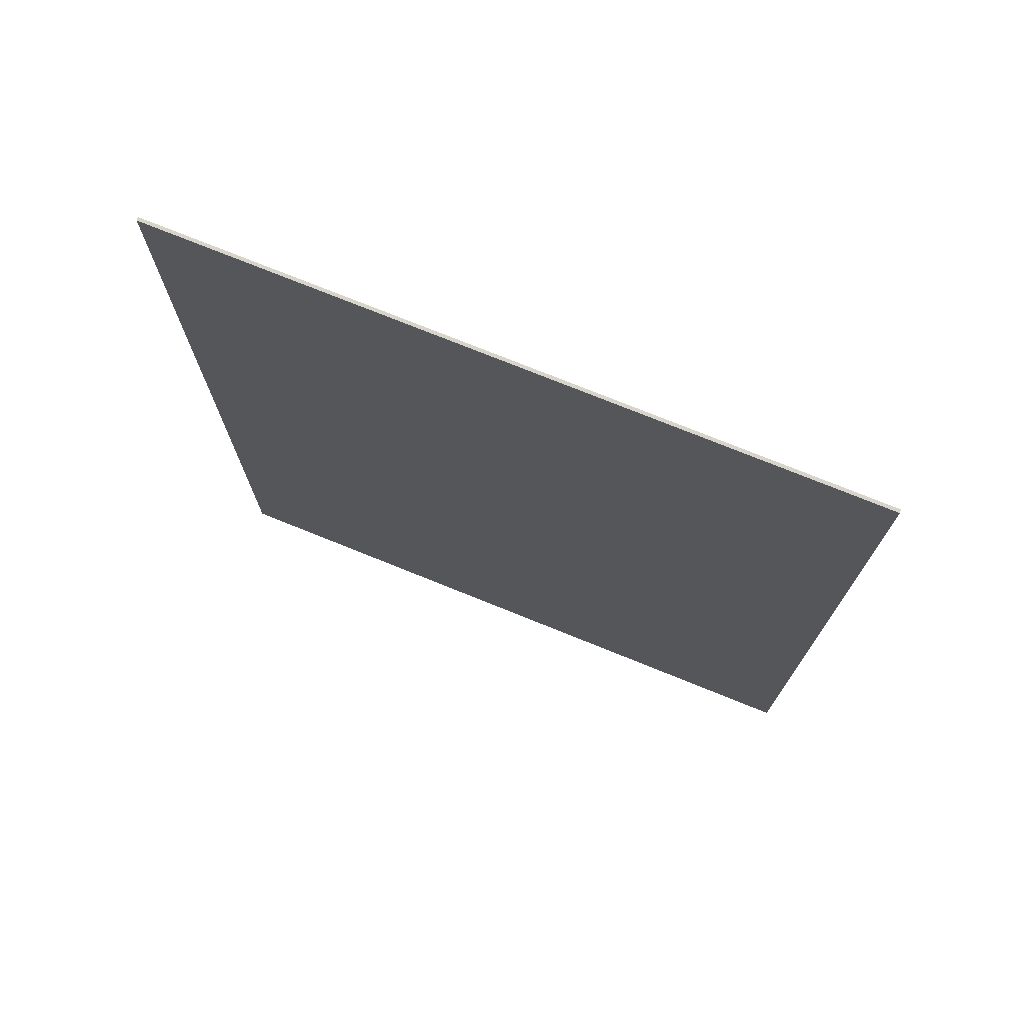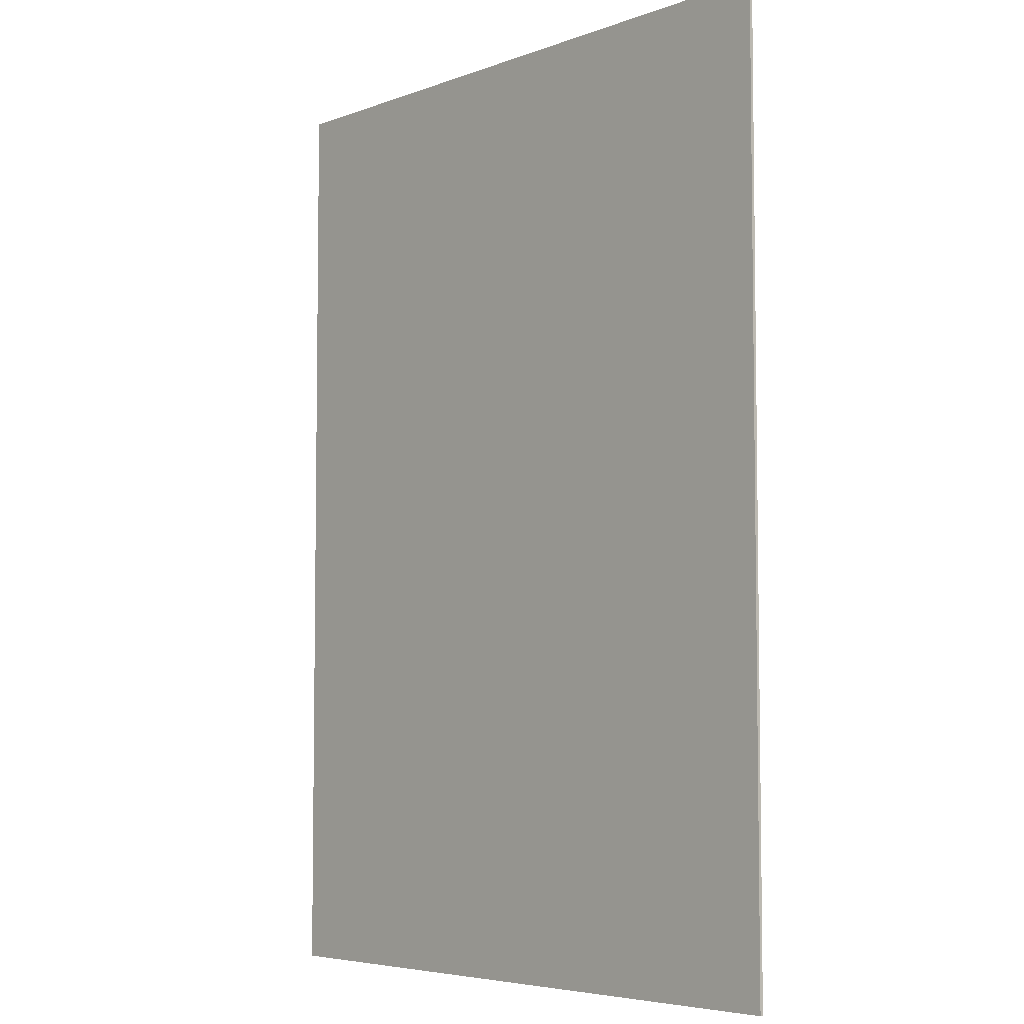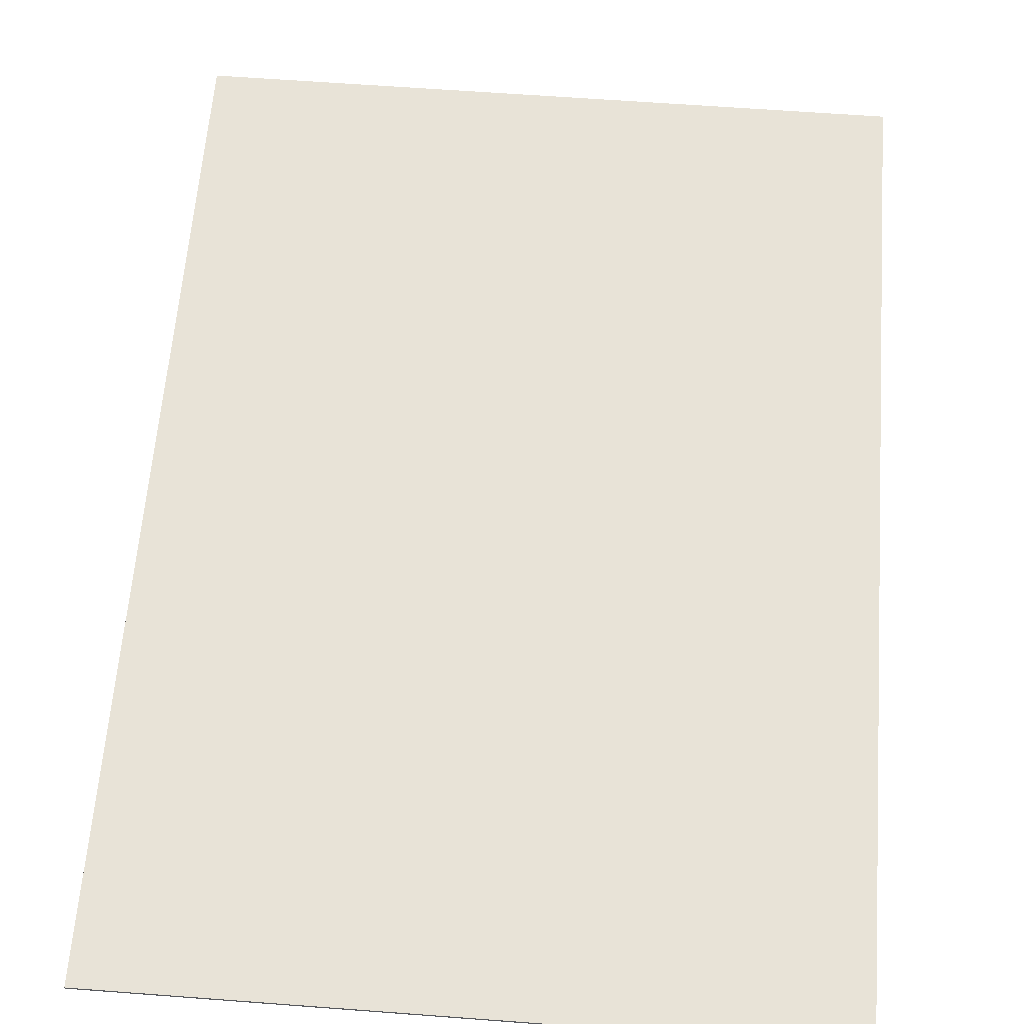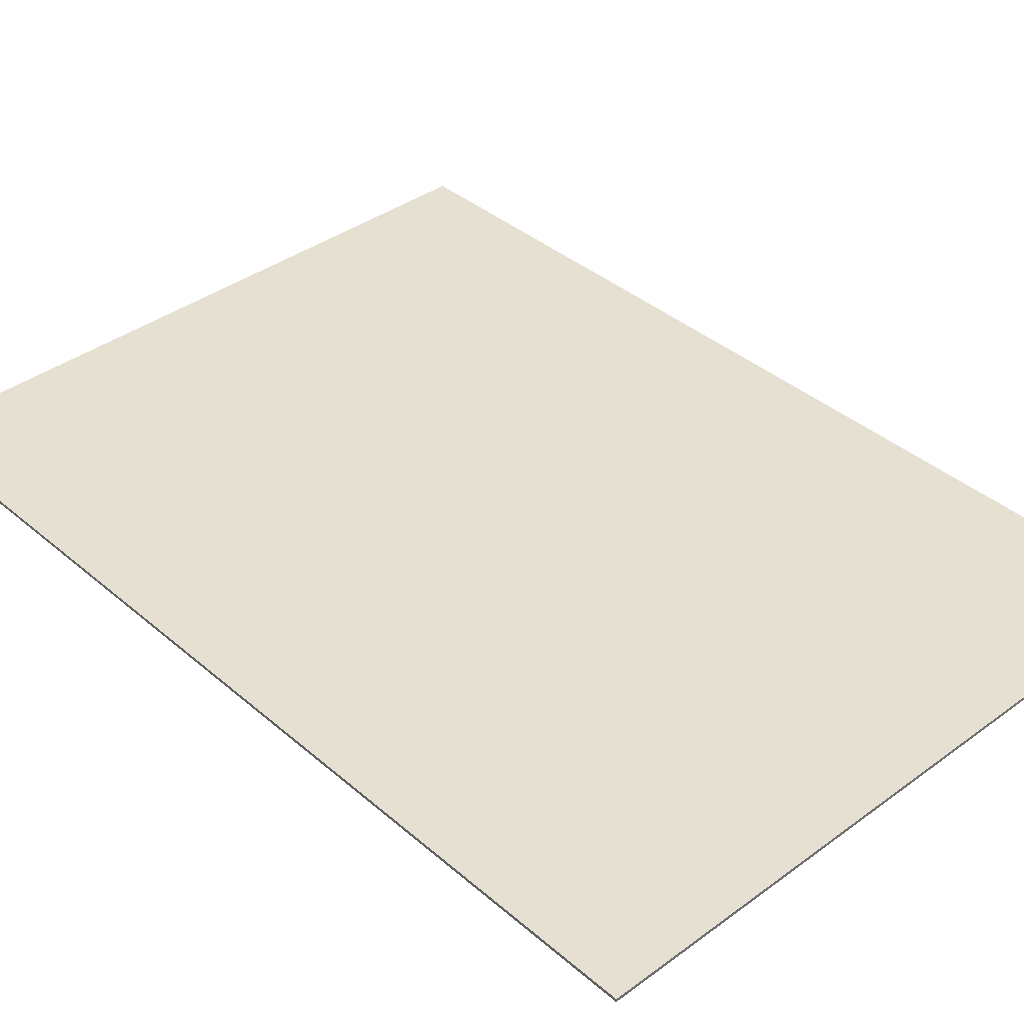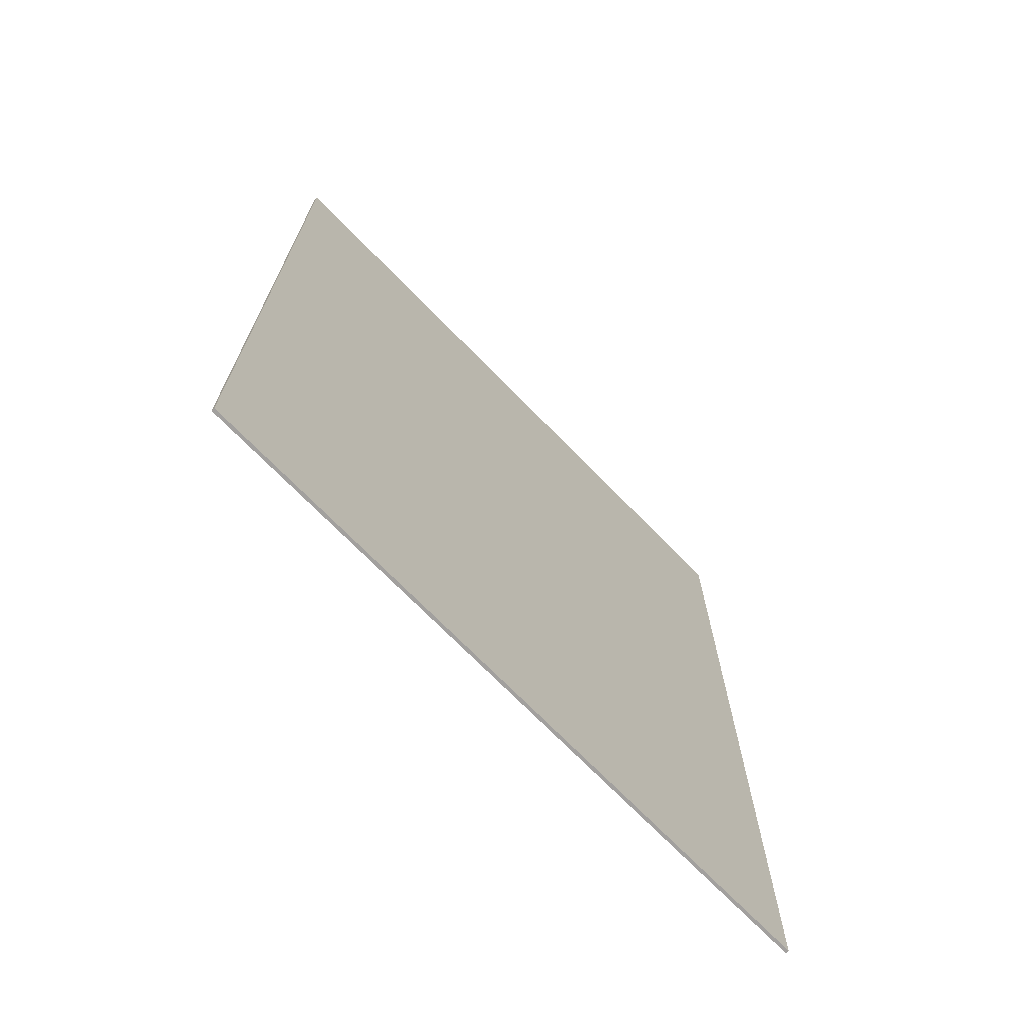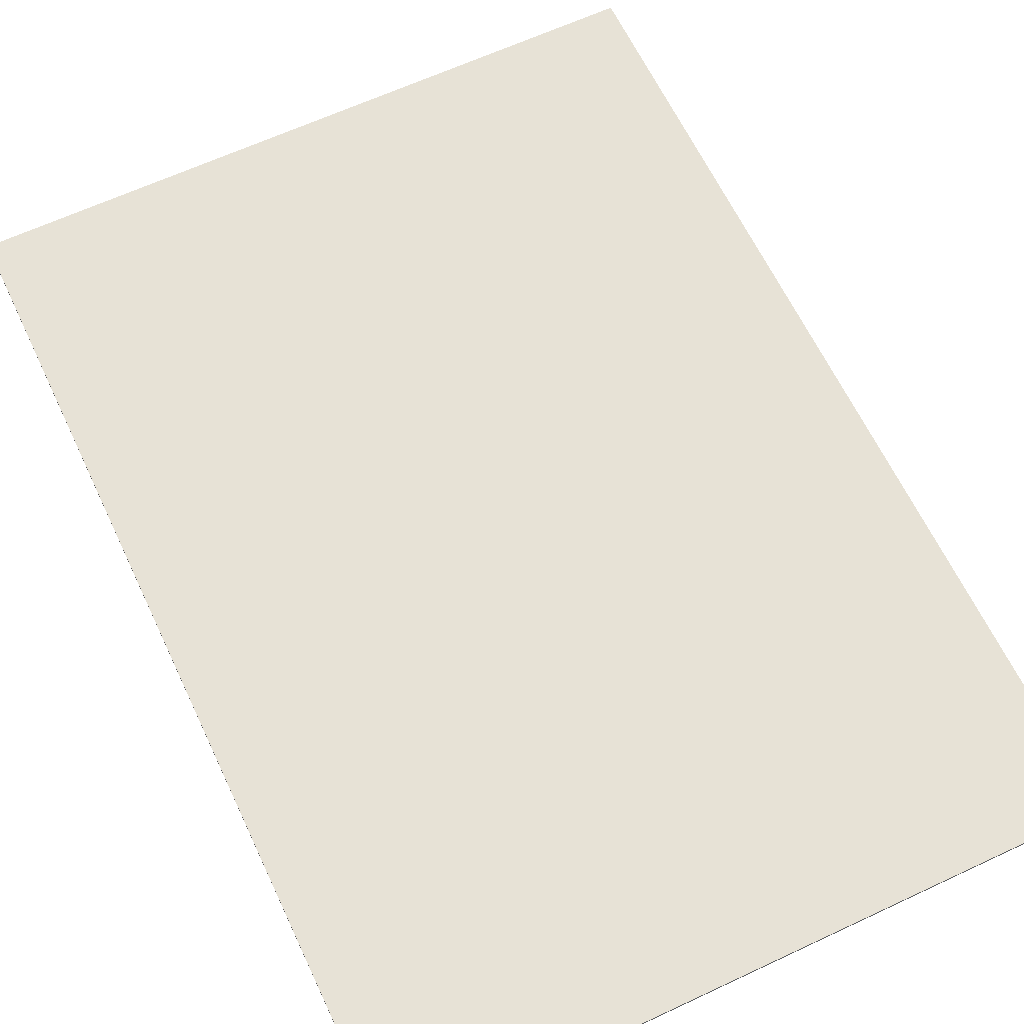
<metadata>
{"format":"obj","ext":"obj","renderer":"f3d","projection":"perspective","resolution":1024,"background":"white","views":[{"elev":75.1,"azim":-158.0,"up":"+Y"},{"elev":-5.4,"azim":48.5,"up":"+Y"},{"elev":61.9,"azim":-175.6,"up":"+Z"},{"elev":38.3,"azim":-42.8,"up":"+Z"},{"elev":-71.9,"azim":134.4,"up":"+Y"},{"elev":63.6,"azim":154.7,"up":"+Z"}]}
</metadata>
<code>
v -0.105 0.1485 -0.0005
v 0.105 0.1485 -0.0005
v 0.105 -0.1485 -0.0005
v -0.105 -0.1485 -0.0005
v 0.105 0.1485 0.0005
v 0.105 -0.1485 0.0005
v -0.105 -0.1485 0.0005
v -0.105 0.1485 0.0005
f 2 3 1
f 1 3 4
f 5 6 2
f 2 6 3
f 6 7 3
f 3 7 4
f 7 8 4
f 4 8 1
f 8 5 1
f 1 5 2
f 8 7 5
f 5 7 6

</code>
